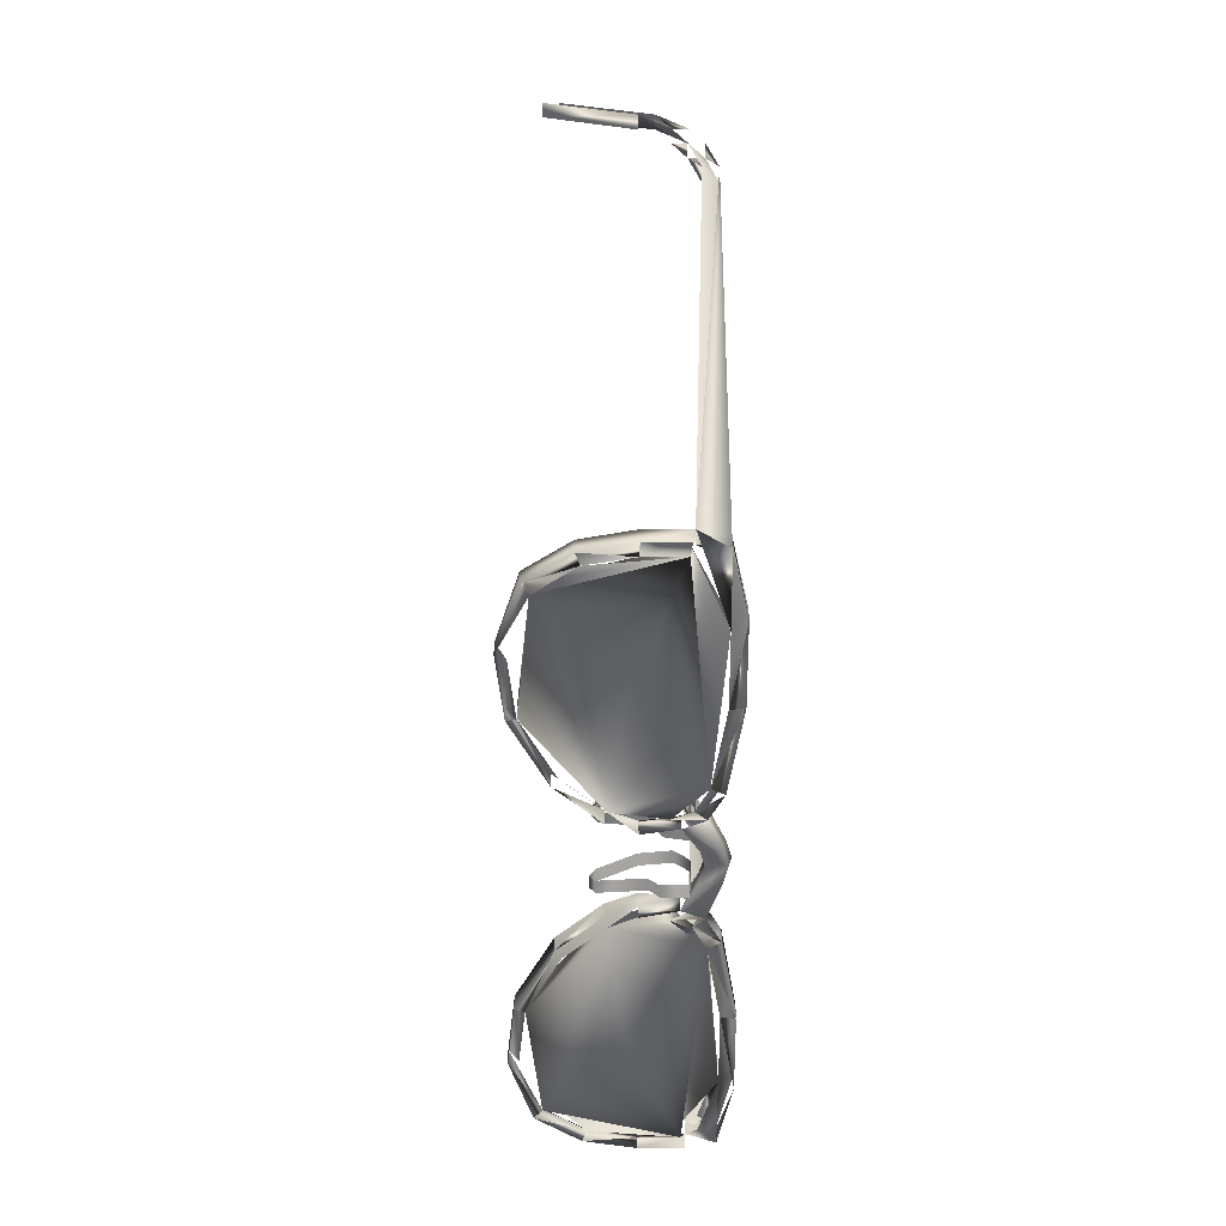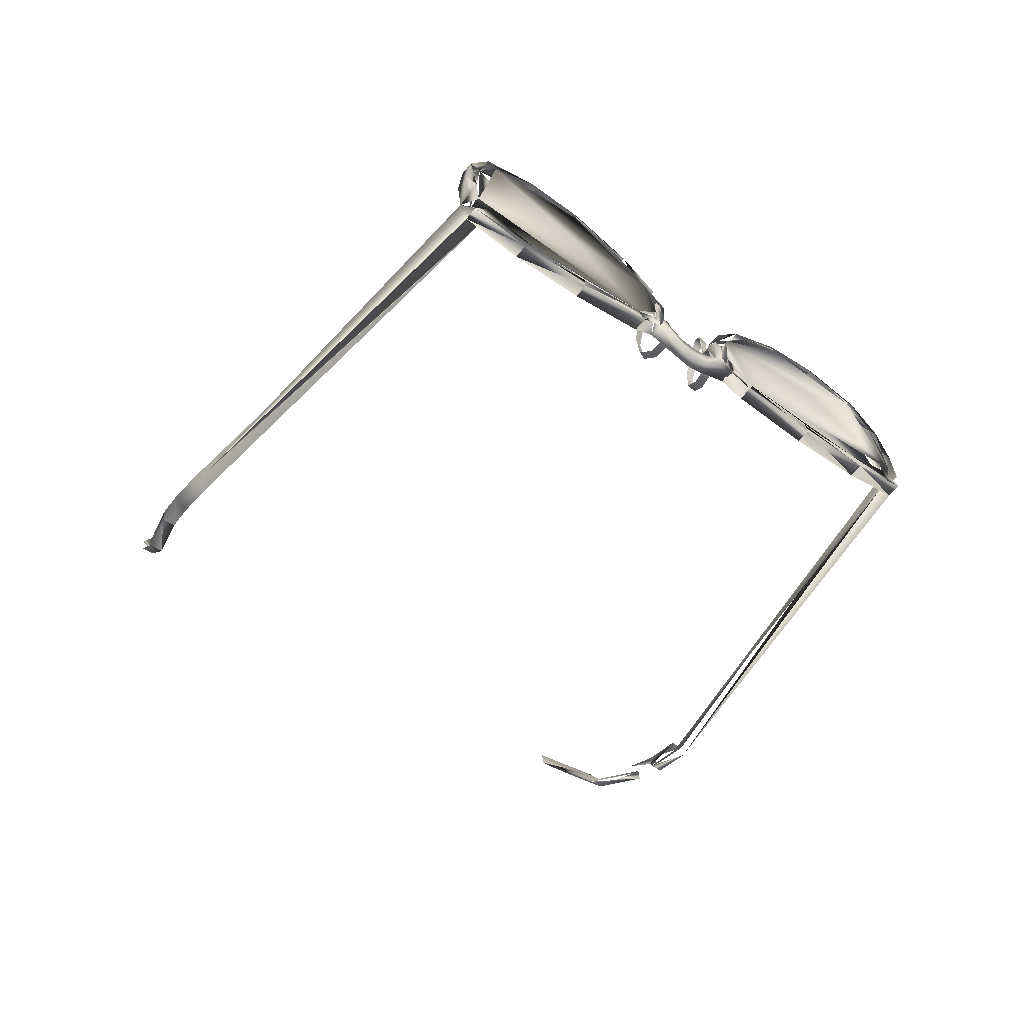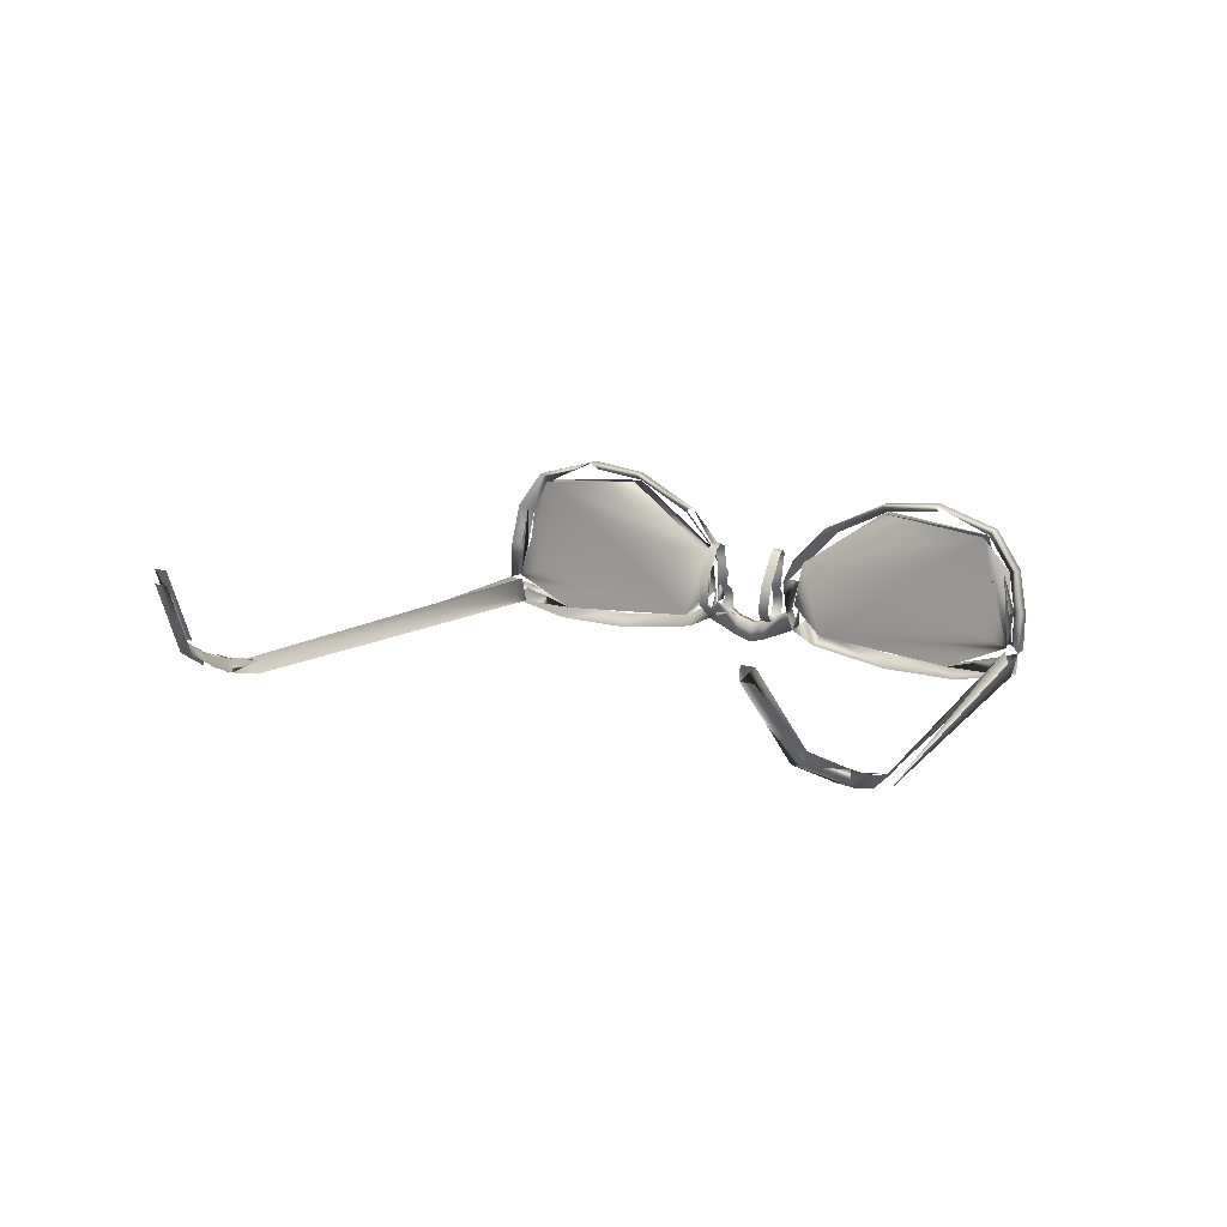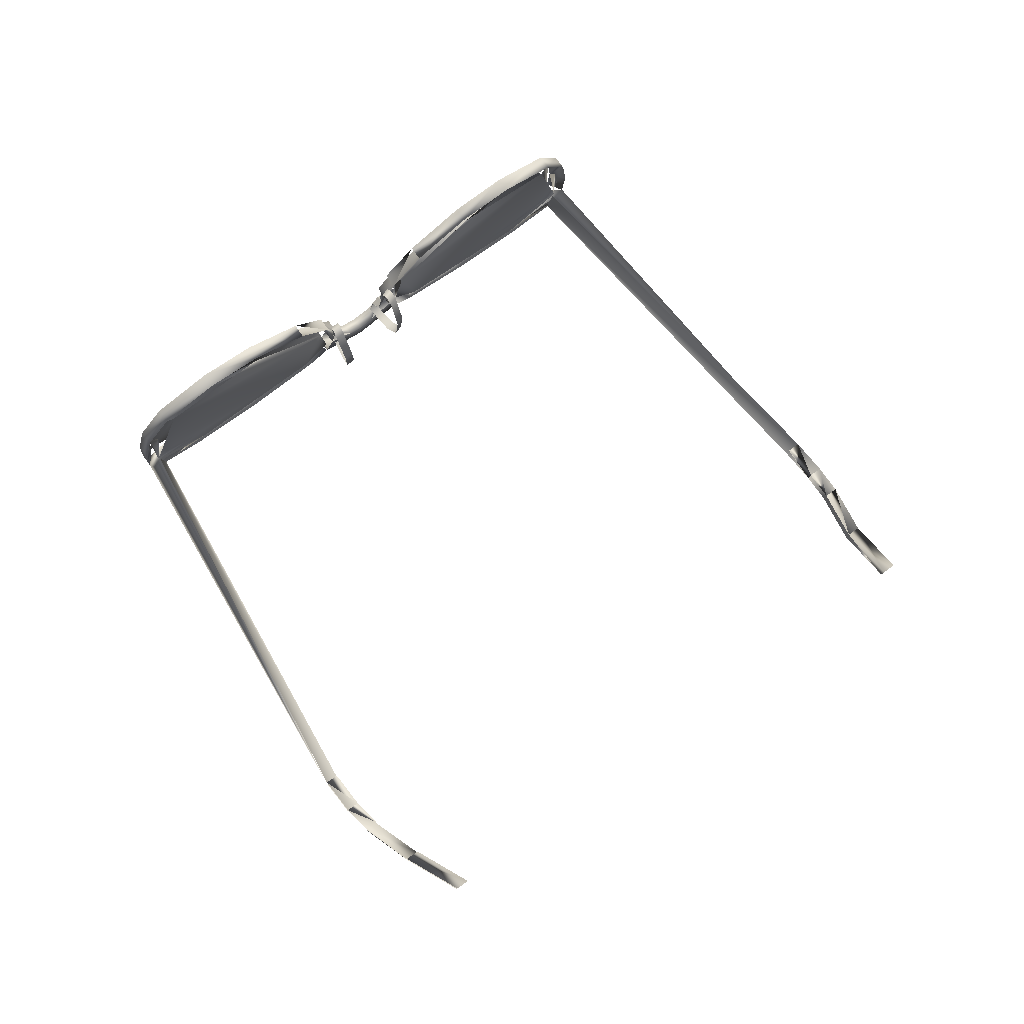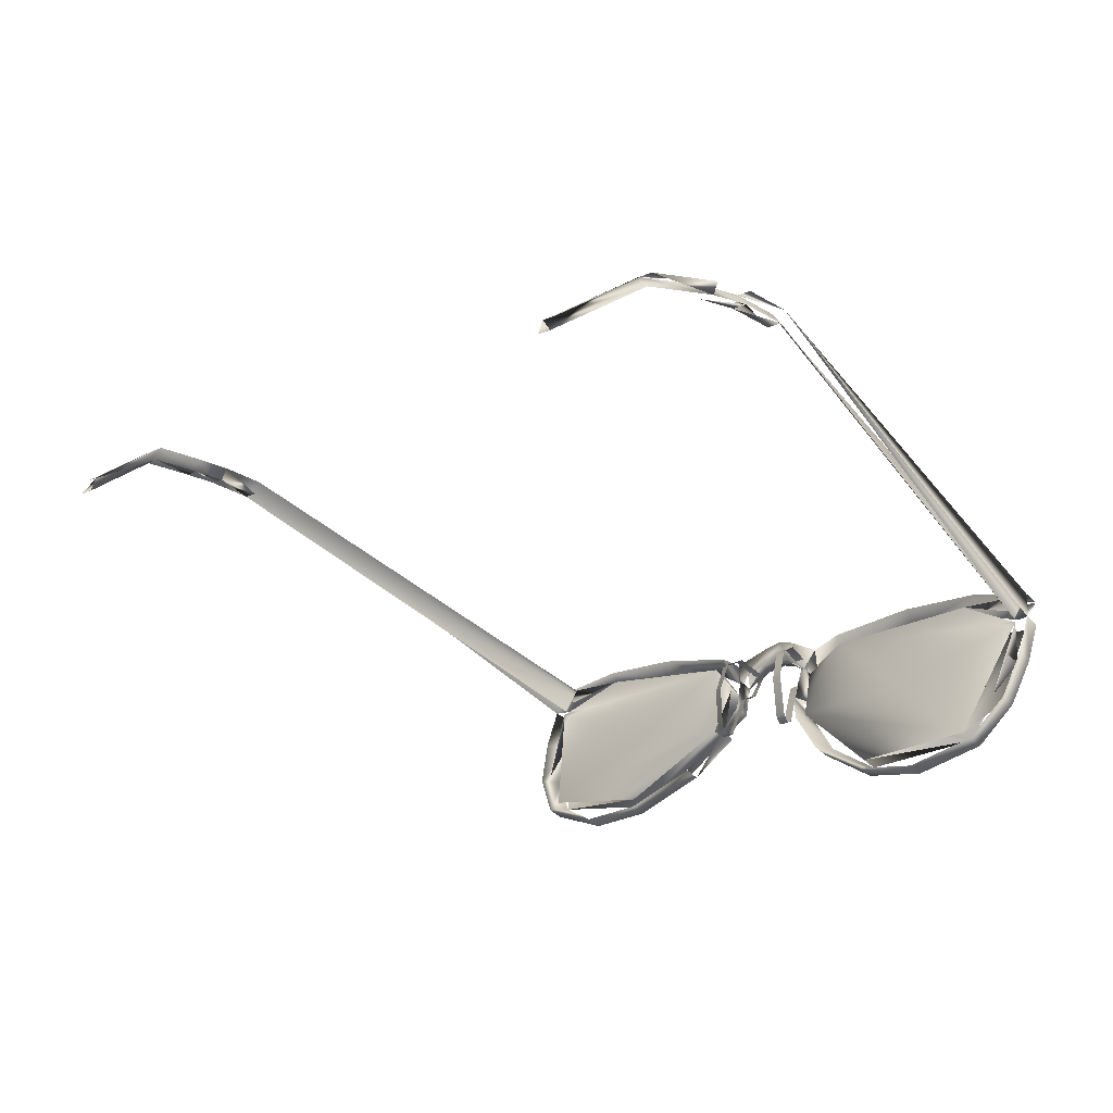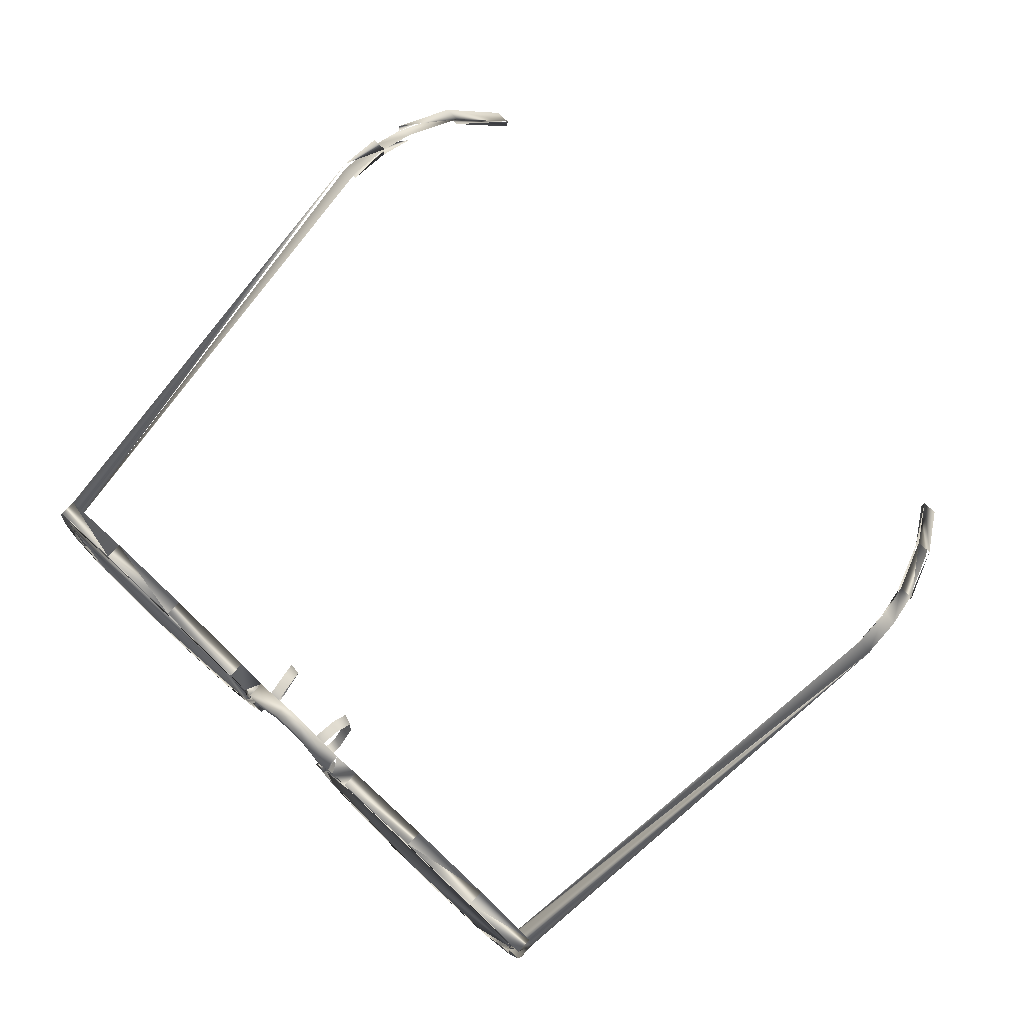
<metadata>
{"format":"obj","ext":"obj","renderer":"f3d","projection":"perspective","resolution":1024,"background":"white","views":[{"elev":-9.1,"azim":85.5,"up":"+Y"},{"elev":-55.2,"azim":5.7,"up":"+Z"},{"elev":9.0,"azim":-106.9,"up":"+Z"},{"elev":76.8,"azim":-173.1,"up":"+Z"},{"elev":59.1,"azim":10.7,"up":"+Y"},{"elev":-11.9,"azim":171.7,"up":"+Y"}]}
</metadata>
<code>
v -0.6745 0.1768 0.02552
v -0.6764 0.1769 0.04796
v -0.6924 0.1618 0.04665
v -0.6905 0.1617 0.02421
v -0.638 0.0691 -0.1022
v -0.6399 0.06917 -0.07979
v -0.6237 0.08446 -0.07847
v -0.6218 0.08439 -0.1009
v -0.5777 0.003619 -0.1399
v -0.5796 0.003686 -0.1175
v -0.5959 -0.0117 -0.1188
v -0.594 -0.01177 -0.1412
v -0.5646 -0.0533 -0.1363
v -0.5483 -0.03791 -0.135
v -0.5464 -0.03797 -0.1574
v 0.02319 -0.524 -0.1249
v 0.01323 -0.5305 -0.0854
v -0.5013 -0.08604 -0.1704
v -0.5032 -0.08597 -0.148
v -0.5195 -0.1014 -0.1493
v -0.5176 -0.1014 -0.1718
v 0.3443 -0.2467 -0.06916
v 0.3465 -0.2465 -0.09711
v 0.3319 -0.2303 -0.07008
v 0.3346 -0.2304 -0.1027
v 0.00854 -0.564 -0.02404
v 0.01261 -0.5547 0.04844
v 0.03901 -0.5252 0.1125
v 0.1096 -0.4563 0.1492
v 0.1802 -0.3904 0.1446
v 0.2574 -0.3213 0.0994
v 0.3035 -0.2823 0.04132
v 0.3195 -0.2703 0.001403
v 0.3176 -0.2757 -0.04936
v 0.3098 -0.2845 -0.08095
v 0.2828 -0.3114 -0.1038
v 0.1895 -0.4012 -0.132
v 0.09769 -0.4879 -0.1395
v 0.02298 -0.5569 -0.125
v 0.01303 -0.5634 -0.08555
v 0.02724 -0.5499 -0.07825
v 0.03968 -0.5398 -0.09873
v 0.1058 -0.4787 -0.1187
v 0.189 -0.4001 -0.1119
v 0.2744 -0.3182 -0.08615
v 0.2987 -0.2941 -0.06542
v 0.3053 -0.286 -0.03675
v 0.3055 -0.2833 0.000769
v 0.2909 -0.2947 0.03705
v 0.2487 -0.33 0.08982
v 0.1789 -0.3929 0.131
v 0.115 -0.4526 0.1351
v 0.05083 -0.515 0.1018
v 0.02631 -0.5419 0.04349
v 0.02299 -0.5502 -0.02235
v 0.006262 -0.5324 -0.02361
v 0.01004 -0.5245 0.0423
v 0.03456 -0.4977 0.1005
v 0.1626 -0.3755 0.1298
v 0.2742 -0.2769 0.03579
v 0.2886 -0.2682 -0.03802
v 0.2582 -0.3009 -0.08736
v 0.08952 -0.4614 -0.1199
v 0.02294 -0.522 -0.09999
v 0.01098 -0.5325 -0.07946
v -0.003247 -0.5461 -0.08675
v 0.006715 -0.5396 -0.1262
v 0.08141 -0.4705 -0.1407
v 0.1732 -0.3839 -0.1332
v 0.2666 -0.2941 -0.105
v 0.2935 -0.2672 -0.08215
v 0.3009 -0.2579 -0.05061
v 0.3027 -0.2525 0.000149
v 0.2868 -0.2645 0.04006
v 0.2411 -0.304 0.09819
v 0.1639 -0.373 0.1434
v 0.09332 -0.4389 0.148
v 0.02274 -0.5079 0.1113
v -0.003656 -0.5374 0.04724
v -0.008205 -0.5461 -0.02529
v 0.153 -0.4019 0.003792
v 0.171 -0.4211 0.005143
v 0.3667 -0.2259 -0.07437
v 0.3688 -0.2257 -0.1023
v 0.3511 -0.2124 -0.07554
v 0.3538 -0.2125 -0.1081
v 0.5615 -0.05226 0.0371
v 0.5435 -0.03308 0.03575
v 0.6981 0.1209 0.0325
v 0.6829 0.111 0.1034
v 0.6466 0.08135 0.1623
v 0.5711 0.01231 0.1871
v 0.5021 -0.05357 0.1711
v 0.4332 -0.1225 0.1139
v 0.3965 -0.1608 0.04904
v 0.3871 -0.1727 0.007058
v 0.397 -0.1671 -0.04274
v 0.4093 -0.1577 -0.07267
v 0.4396 -0.1307 -0.09081
v 0.5363 -0.04092 -0.1035
v 0.628 0.04575 -0.09601
v 0.6994 0.1147 -0.06954
v 0.703 0.121 -0.02896
v 0.6882 0.1071 -0.02405
v 0.6788 0.0975 -0.04633
v 0.6167 0.03654 -0.07676
v 0.4453 -0.1242 -0.07204
v 0.4068 -0.1565 -0.02834
v 0.4099 -0.1487 0.0469
v 0.5059 -0.05132 0.1579
v 0.6368 0.07108 0.1498
v 0.6698 0.0986 0.09628
v 0.6835 0.1072 0.0318
v 0.7002 0.08942 0.03306
v 0.6861 0.08127 0.09748
v 0.653 0.05375 0.151
v 0.5846 -0.009024 0.1735
v 0.5222 -0.06865 0.1591
v 0.4594 -0.131 0.1071
v 0.4266 -0.1665 0.04815
v 0.4177 -0.1775 0.009942
v 0.4236 -0.1743 -0.02707
v 0.4344 -0.1659 -0.05431
v 0.4615 -0.1415 -0.07085
v 0.5498 -0.05941 -0.08237
v 0.633 0.01921 -0.07556
v 0.6956 0.07967 -0.04507
v 0.7045 0.08976 -0.02284
v 0.7193 0.1037 -0.02775
v 0.7157 0.09739 -0.06835
v 0.6443 0.02841 -0.09481
v 0.5525 -0.05826 -0.1023
v 0.4558 -0.148 -0.08961
v 0.4256 -0.1751 -0.07147
v 0.4138 -0.1849 -0.04149
v 0.4039 -0.1906 0.008312
v 0.4132 -0.1787 0.0503
v 0.4495 -0.1398 0.1151
v 0.5184 -0.0709 0.1723
v 0.5873 -0.005016 0.1883
v 0.6629 0.06402 0.1635
v 0.6992 0.09371 0.1046
v 0.7148 0.1031 0.03375
v 0.3724 -0.1947 -0.09957
v 0.3696 -0.1947 -0.06699
v 0.3873 -0.208 -0.09377
v 0.3852 -0.2081 -0.06582
v 0.2956 0.6666 -0.1052
v 0.2937 0.6667 -0.0828
v 0.2777 0.6516 -0.08411
v 0.2796 0.6515 -0.1065
v 0.6865 0.1055 -0.03031
v 0.6829 0.09915 -0.07089
v 0.233 0.6982 -0.09362
v 0.2311 0.6982 -0.07118
v 0.2471 0.7133 -0.06987
v 0.249 0.7133 -0.09231
v 0.2078 0.7455 -0.07564
v 0.2059 0.7455 -0.0532
v 0.1899 0.7304 -0.05451
v 0.1918 0.7304 -0.07695
v 0.11 0.7756 -0.04102
v 0.1081 0.7757 -0.01859
v 0.1246 0.7912 -0.01724
v 0.1265 0.7912 -0.03967
v 0.02593 0.8384 0.08284
v 0.02403 0.8385 0.1053
v 0.008049 0.8234 0.104
v 0.009948 0.8234 0.08153
v 0.3303 -0.2604 -0.06022
v 0.2911 -0.2266 -0.06545
v 0.2716 -0.2137 -0.04613
v 0.2667 -0.2171 -0.002977
v 0.2798 -0.2375 0.04994
v 0.2881 -0.2461 0.05836
v 0.2975 -0.2529 0.0523
v 0.3013 -0.2519 0.03087
v 0.3084 -0.2502 -0.01199
v 0.3222 -0.2599 -0.02475
v 0.3291 -0.2452 -0.02305
v 0.3149 -0.236 -0.01033
v 0.3078 -0.2376 0.03253
v 0.304 -0.2387 0.05396
v 0.2951 -0.2322 0.06007
v 0.2864 -0.2233 0.0516
v 0.2737 -0.2025 -0.001275
v 0.2786 -0.1991 -0.04442
v 0.2981 -0.2119 -0.06374
v 0.3368 -0.2453 -0.05857
v 0.4035 -0.1853 -0.05955
v 0.3745 -0.1422 -0.06299
v 0.3622 -0.1235 -0.04268
v 0.3626 -0.1234 0.00087
v 0.3777 -0.1435 0.05346
v 0.384 -0.1538 0.06149
v 0.3905 -0.1629 0.05499
v 0.3904 -0.1643 0.03322
v 0.3918 -0.1666 -0.01014
v 0.4007 -0.1805 -0.0236
v 0.3908 -0.1928 -0.02302
v 0.3814 -0.1794 -0.009614
v 0.38 -0.1761 0.03372
v 0.3801 -0.1747 0.05549
v 0.3735 -0.1657 0.06198
v 0.3667 -0.1559 0.05392
v 0.3522 -0.1352 0.001384
v 0.3513 -0.1357 -0.04222
v 0.3636 -0.1545 -0.06253
v 0.3932 -0.1971 -0.05904
f 6 1 8
f 3 1 6
f 1 5 8
f 4 5 1
f 2 6 7
f 2 3 6
f 2 7 1
f 12 5 11
f 10 7 11
f 9 8 12
f 9 11 8
f 8 11 6
f 13 9 15
f 11 9 13
f 14 13 10
f 19 15 14
f 20 19 14
f 18 20 15
f 15 20 13
f 67 17 21
f 16 21 17
f 17 20 18
f 18 16 17
f 67 21 66
f 86 25 23
f 23 25 35
f 71 35 25
f 22 24 85
f 34 24 22
f 23 34 22
f 23 22 84
f 35 34 23
f 25 24 72
f 86 24 25
f 71 25 72
f 66 41 55
f 43 67 42
f 43 42 39
f 44 68 43
f 45 69 44
f 46 70 45
f 50 49 74
f 51 50 75
f 52 51 76
f 54 53 78
f 79 55 54
f 79 27 26
f 26 27 55
f 78 28 27
f 54 27 28
f 77 29 28
f 53 28 29
f 76 30 29
f 75 31 30
f 51 30 31
f 31 32 74
f 33 34 72
f 48 34 33
f 35 36 46
f 36 37 69
f 45 37 36
f 37 38 68
f 44 38 37
f 38 39 67
f 26 40 66
f 33 73 49
f 34 48 72
f 71 47 35
f 66 39 42
f 41 54 58
f 43 45 65
f 47 49 45
f 47 62 49
f 60 51 49
f 49 51 53
f 60 53 51
f 53 41 82
f 41 45 82
f 58 45 41
f 45 49 82
f 49 53 82
f 58 60 81
f 59 60 58
f 60 62 81
f 62 60 61
f 65 81 62
f 65 62 63
f 65 58 81
f 45 58 65
f 60 59 53
f 62 61 49
f 55 65 57
f 64 67 63
f 55 80 66
f 26 66 80
f 67 66 42
f 43 68 67
f 44 69 68
f 45 70 69
f 69 70 36
f 46 71 70
f 73 72 48
f 73 33 72
f 74 49 73
f 75 50 74
f 75 76 51
f 76 75 30
f 76 77 52
f 76 29 77
f 77 78 53
f 78 77 28
f 78 79 54
f 78 27 79
f 79 80 55
f 79 26 80
f 57 56 55
f 86 85 24
f 85 83 22
f 84 22 83
f 23 84 86
f 144 86 146
f 146 86 84
f 147 85 145
f 83 85 147
f 146 84 147
f 83 147 84
f 145 86 144
f 85 86 145
f 87 116 120
f 128 116 87
f 128 87 124
f 124 87 120
f 88 111 104
f 109 111 88
f 109 88 107
f 104 107 88
f 114 104 112
f 128 111 115
f 114 112 113
f 143 90 142
f 89 90 143
f 142 91 141
f 90 91 142
f 141 92 140
f 91 92 141
f 140 93 139
f 92 93 140
f 138 139 94
f 93 94 139
f 137 95 138
f 135 97 136
f 136 97 96
f 132 100 133
f 133 100 99
f 131 101 132
f 130 102 131
f 127 103 130
f 103 143 129
f 103 89 143
f 114 89 103
f 90 89 114
f 115 90 114
f 115 91 90
f 115 116 91
f 116 92 91
f 93 92 117
f 118 93 117
f 94 93 118
f 119 94 118
f 95 94 119
f 120 95 119
f 96 95 120
f 96 97 121
f 96 120 136
f 121 97 135
f 123 98 99
f 134 122 98
f 99 124 123
f 99 100 124
f 125 124 100
f 101 125 100
f 126 125 101
f 126 101 102
f 126 102 127
f 127 102 103
f 114 103 128
f 126 104 124
f 120 107 122
f 108 107 120
f 120 118 109
f 109 118 116
f 109 116 110
f 111 128 124
f 111 124 104
f 102 105 106
f 104 106 107
f 109 107 108
f 109 110 111
f 118 120 116
f 124 120 122
f 126 127 130
f 132 125 131
f 133 124 132
f 133 123 134
f 121 135 136
f 138 118 139
f 140 116 141
f 141 115 142
f 142 114 143
f 98 97 144
f 144 97 145
f 135 134 146
f 147 135 146
f 147 145 135
f 144 134 98
f 134 144 146
f 103 102 148
f 151 153 152
f 151 152 149
f 153 148 152
f 102 152 148
f 154 149 156
f 149 154 151
f 148 154 157
f 150 155 149
f 150 154 155
f 155 160 156
f 161 156 159
f 156 161 154
f 162 159 164
f 159 162 161
f 158 162 165
f 158 165 159
f 163 169 168
f 164 168 167
f 163 168 164
f 165 169 166
f 162 169 165
f 169 164 167
f 164 169 162
f 179 189 180
f 170 189 179
f 178 180 181
f 179 180 178
f 177 181 182
f 178 181 177
f 176 182 183
f 177 182 176
f 175 183 184
f 176 183 175
f 174 184 185
f 175 184 174
f 173 185 186
f 174 185 173
f 172 186 187
f 173 186 172
f 171 187 188
f 172 187 171
f 170 188 189
f 171 188 170
f 190 191 209
f 191 192 208
f 192 193 207
f 193 194 206
f 194 195 205
f 195 196 204
f 196 197 203
f 197 198 202
f 198 199 201
f 199 190 200
f 190 209 200
f 199 200 201
f 198 201 202
f 197 202 203
f 196 203 204
f 195 204 205
f 194 205 206
f 193 206 207
f 192 207 208
f 191 208 209

</code>
